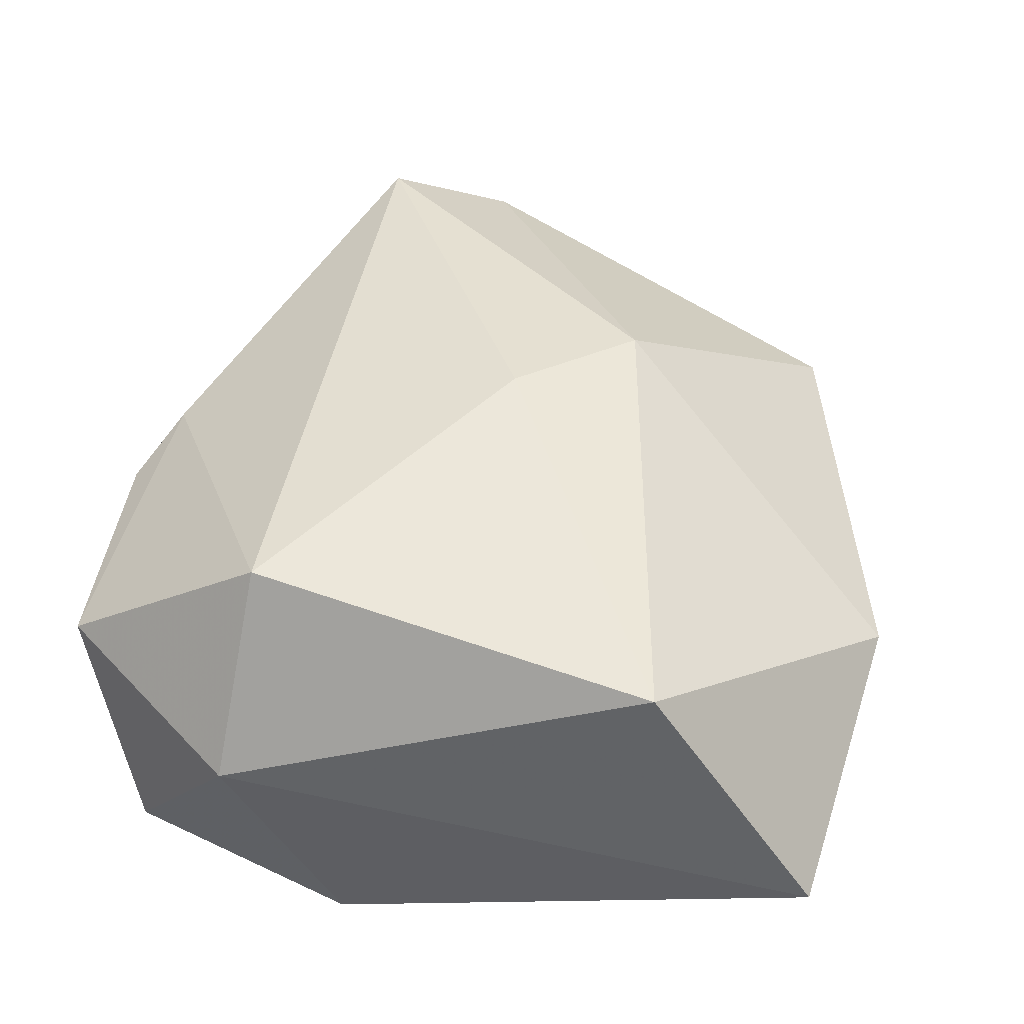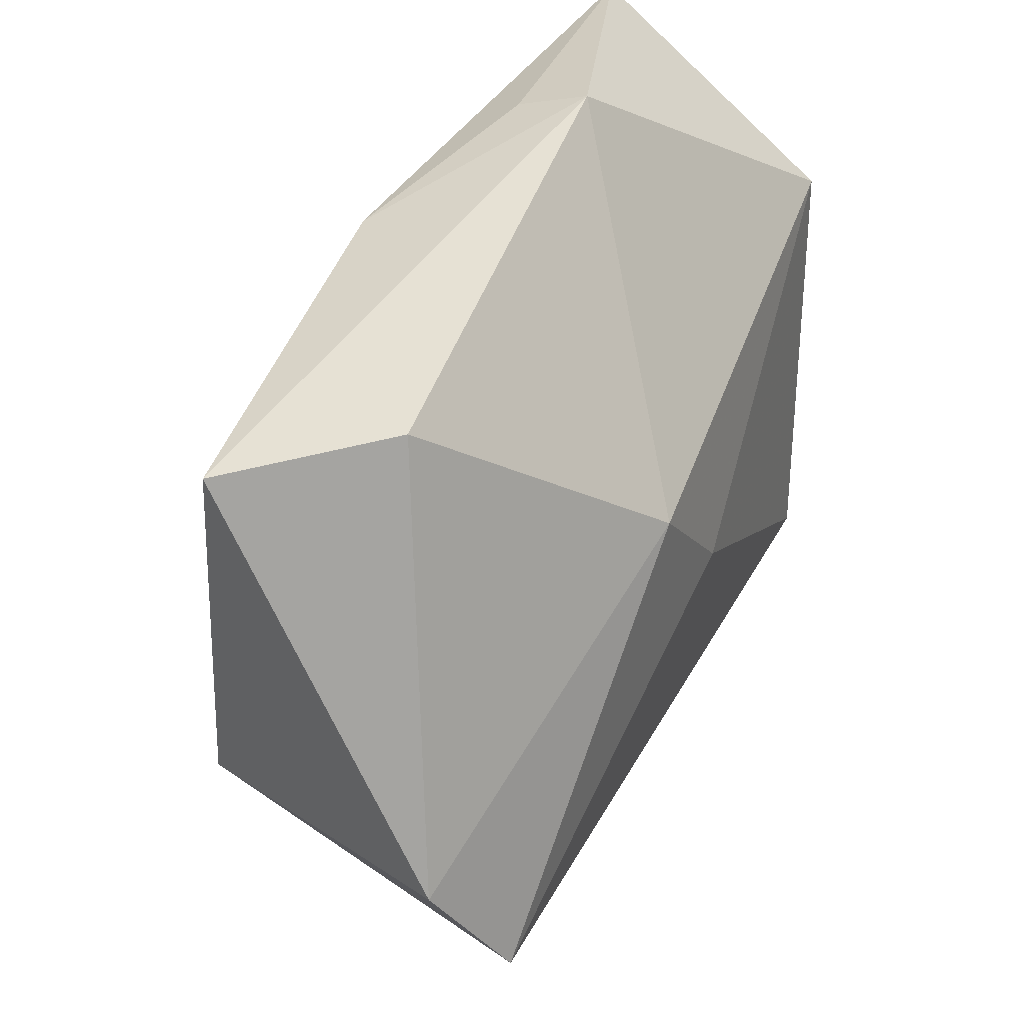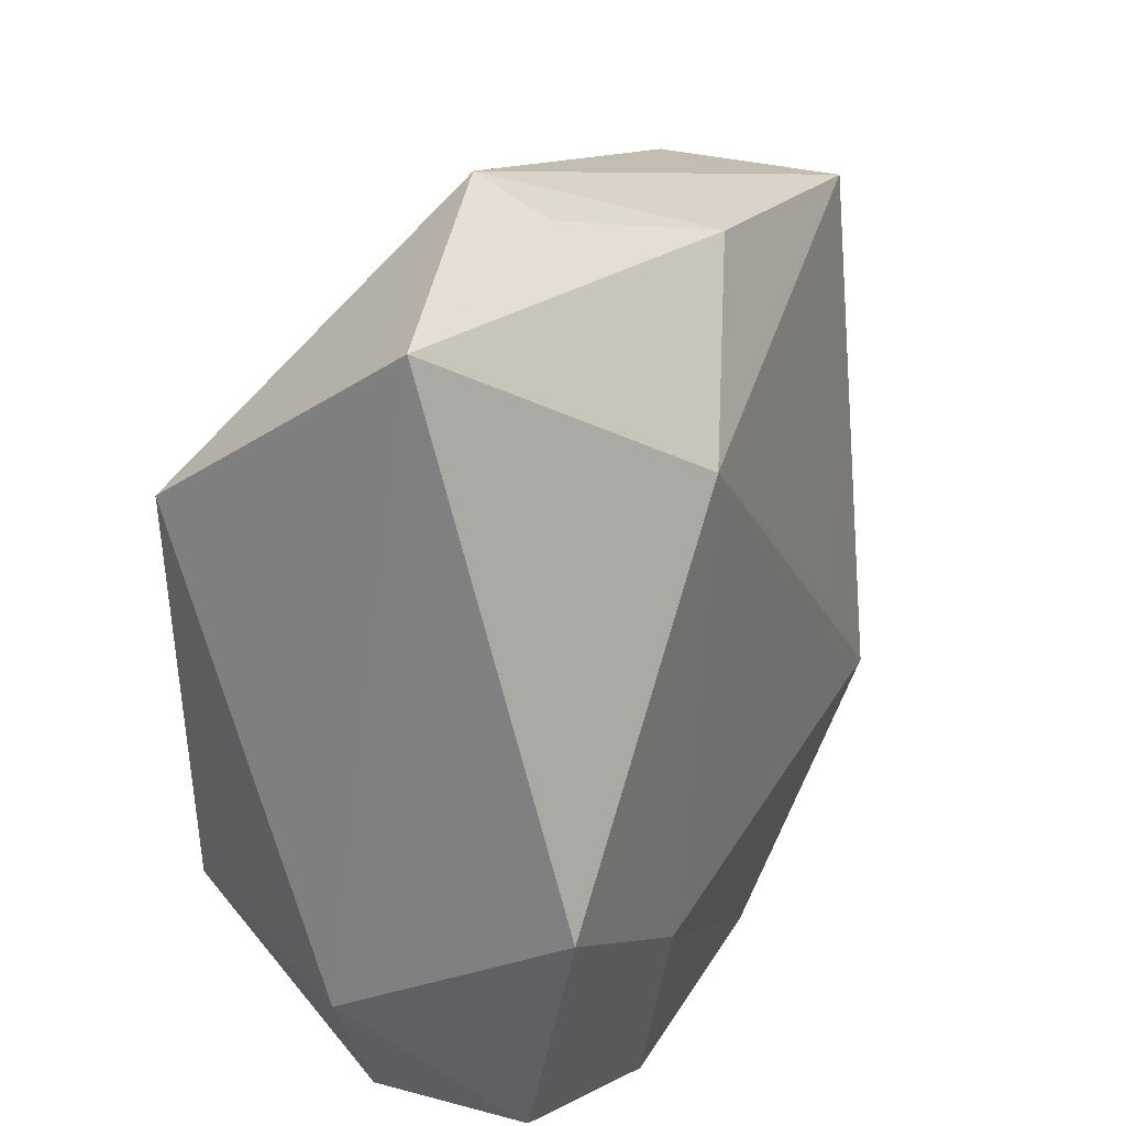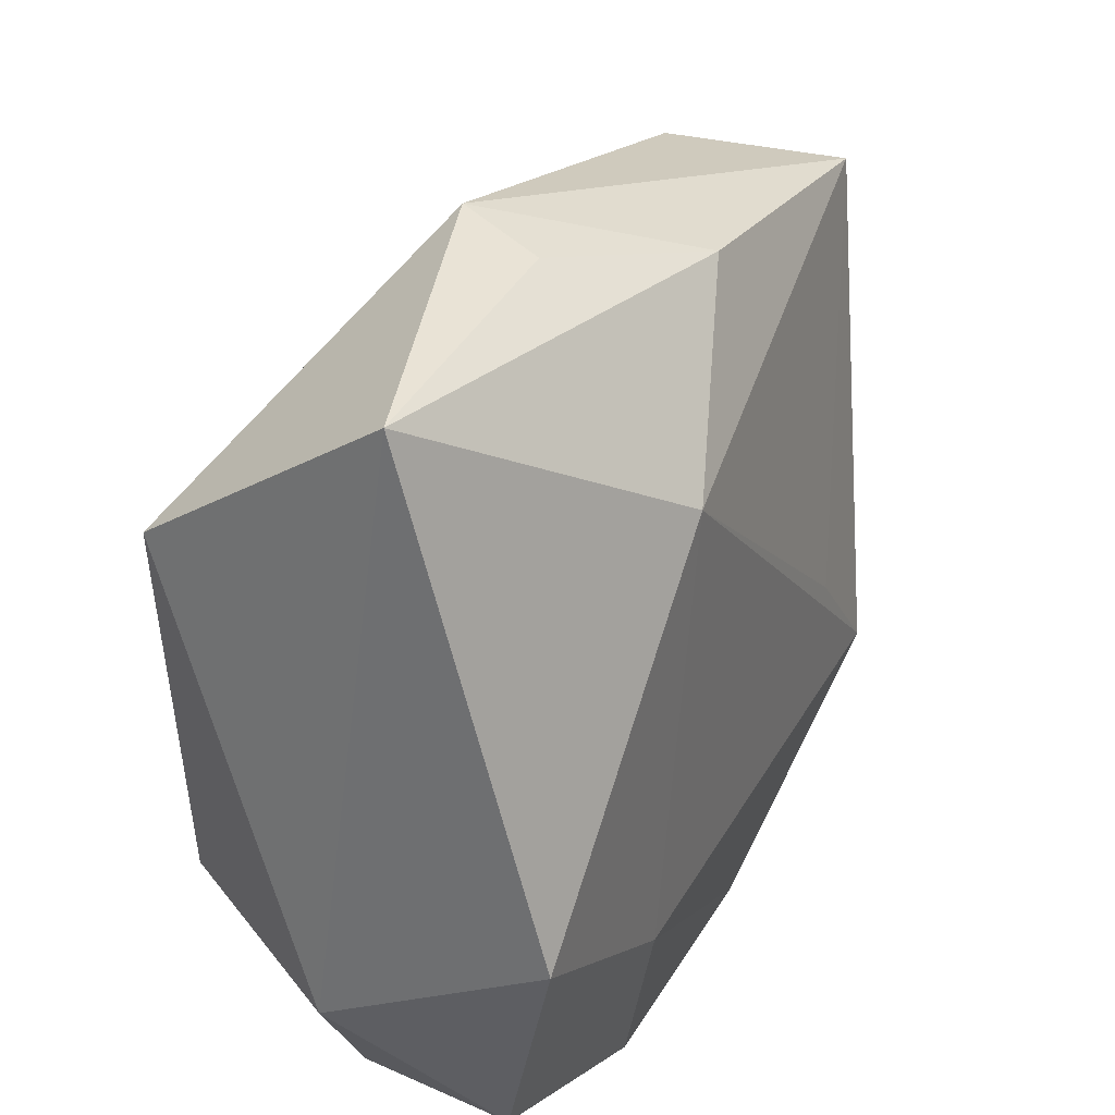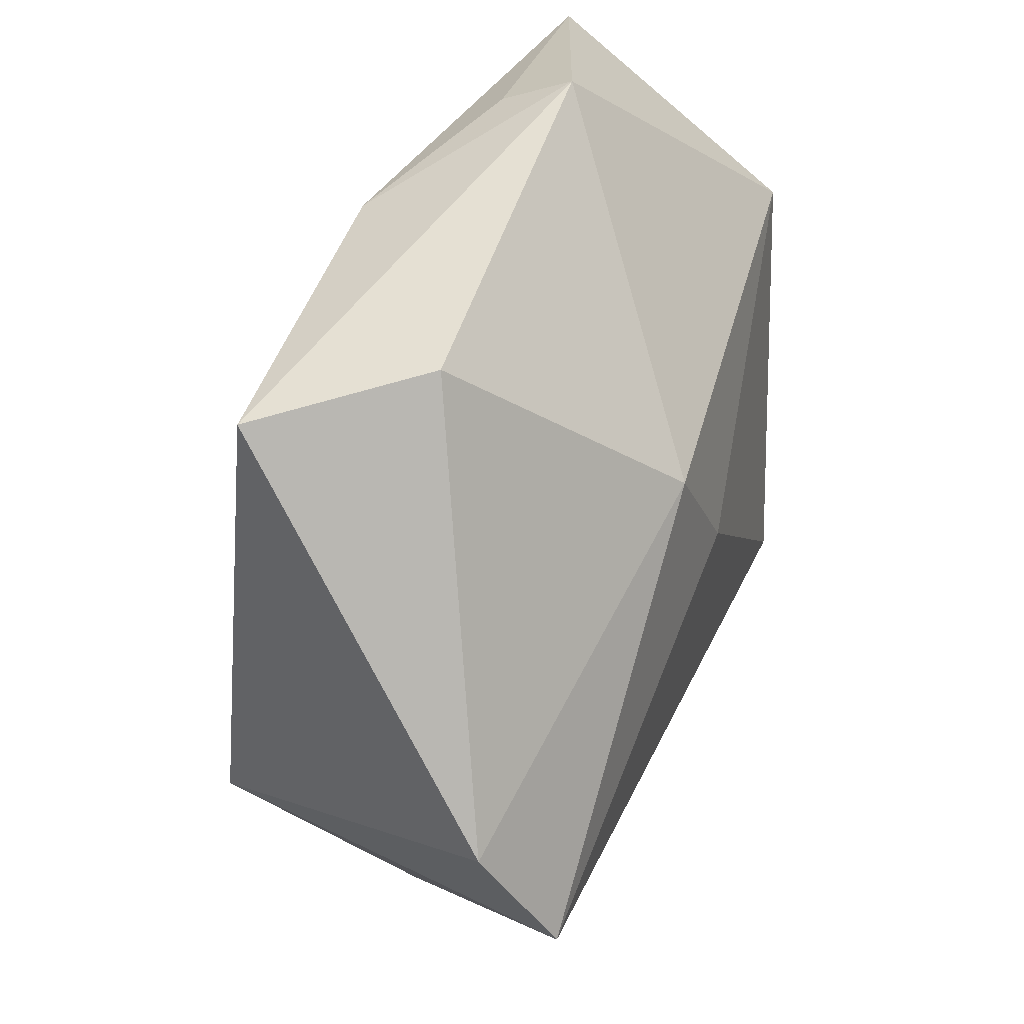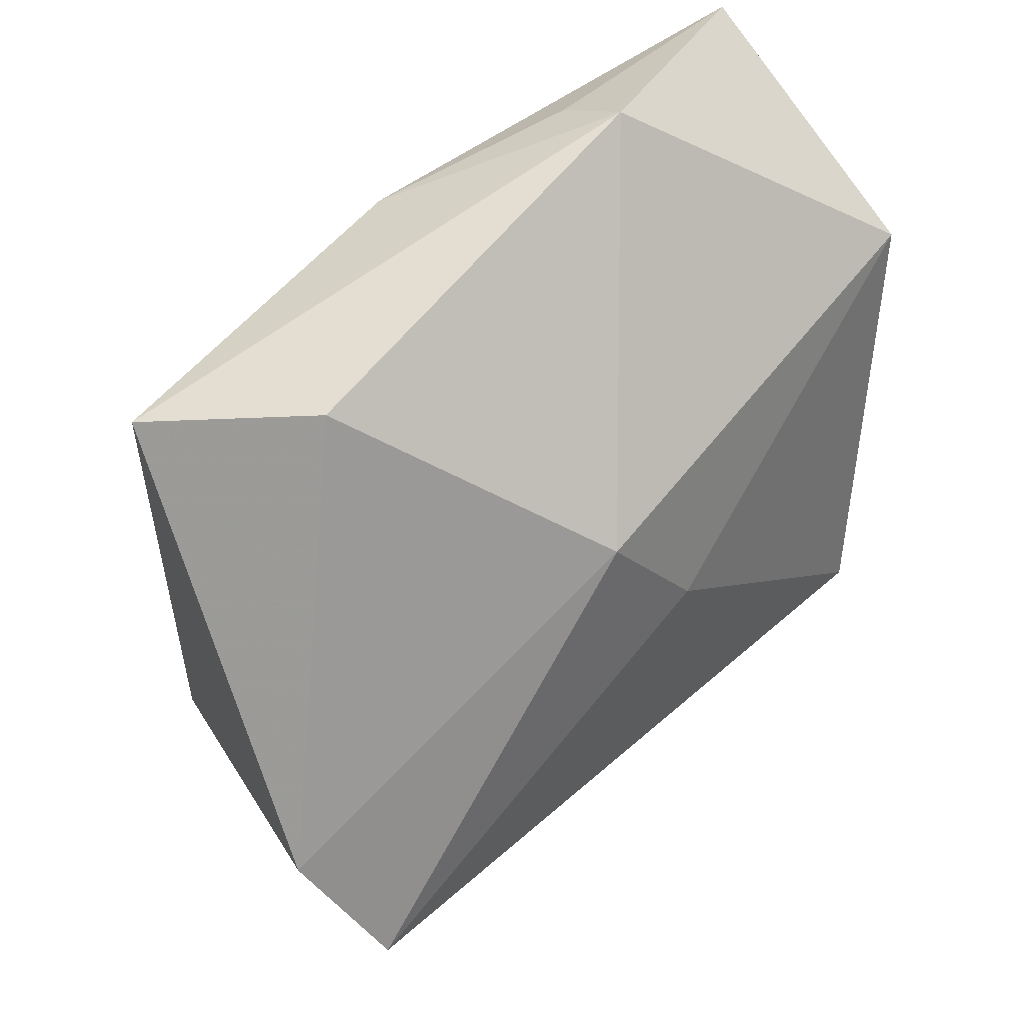
<metadata>
{"format":"obj","ext":"obj","renderer":"f3d","projection":"perspective","resolution":1024,"background":"white","views":[{"elev":44.2,"azim":99.9,"up":"+Z"},{"elev":40.5,"azim":-66.6,"up":"+Y"},{"elev":26.3,"azim":114.6,"up":"+Y"},{"elev":32.6,"azim":116.5,"up":"+Y"},{"elev":32.0,"azim":-72.5,"up":"+Y"},{"elev":41.4,"azim":-50.2,"up":"+Y"}]}
</metadata>
<code>
v -0.03157 -0.01678 -0.01884
v -0.02168 -0.005596 -0.01871
v 0.0359 -0.008938 -0.01838
v 0.0009582 -0.03867 0.005592
v -0.04695 -0.006521 0.01155
v 0.01064 0.02094 -0.01938
v 0.01132 -0.03871 -0.01374
v -0.04063 0.02941 -0.01122
v 0.03213 -0.03045 -0.01244
v -0.0103 -0.03546 -0.0149
v -0.03195 0.03249 0.00362
v -0.013 0.01355 0.02053
v 0.03448 0.02176 0.01801
v 0.01595 -0.0203 -0.0185
v 0.02737 -0.01755 0.02075
v 0.02439 -0.03763 0.006392
v 0.008705 0.04235 0.002984
v 0.03763 -0.01964 0.002458
v -0.0418 -0.01829 0.01716
v -0.00606 -0.03509 0.008656
v 0.009377 0.03942 -0.004155
v -0.00753 0.03444 -0.01238
v -0.003208 0.002389 0.02183
v -0.01825 -0.03596 -0.004969
v 0.0363 0.03809 -0.005378
f 18 25 13
f 3 25 18
f 3 18 9
f 9 18 16
f 5 11 8
f 8 1 5
f 5 1 19
f 19 12 5
f 5 12 11
f 10 1 14
f 6 25 3
f 3 14 6
f 6 14 1
f 13 25 17
f 17 12 13
f 11 12 17
f 8 11 17
f 15 18 13
f 16 18 15
f 7 9 16
f 16 4 7
f 10 14 7
f 3 9 7
f 7 14 3
f 19 1 24
f 24 1 10
f 10 7 24
f 24 7 4
f 2 1 8
f 8 6 2
f 2 6 1
f 22 6 8
f 25 6 22
f 8 17 22
f 23 12 19
f 19 15 23
f 13 12 23
f 23 15 13
f 20 4 16
f 16 15 20
f 20 15 19
f 19 24 20
f 20 24 4
f 21 17 25
f 25 22 21
f 21 22 17

</code>
